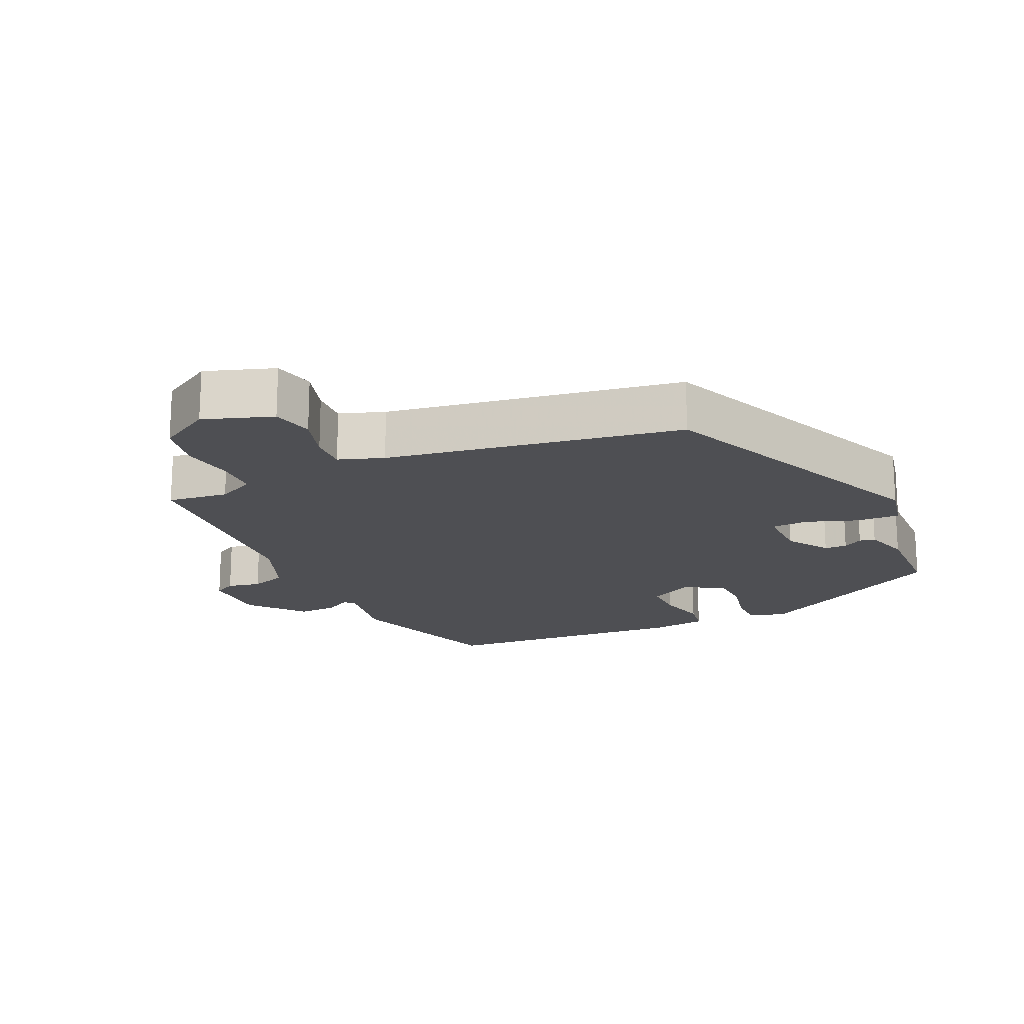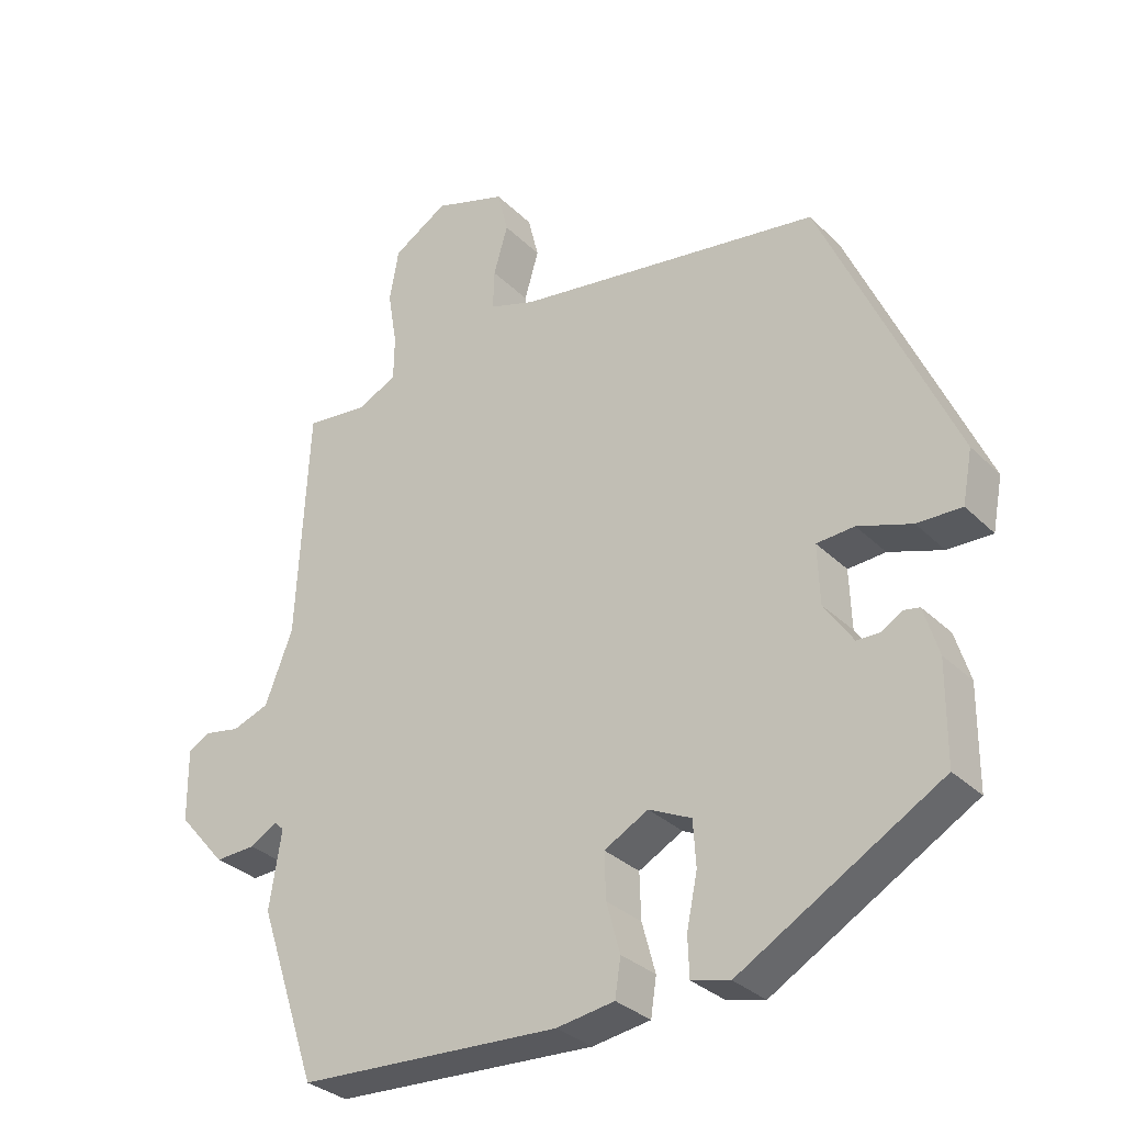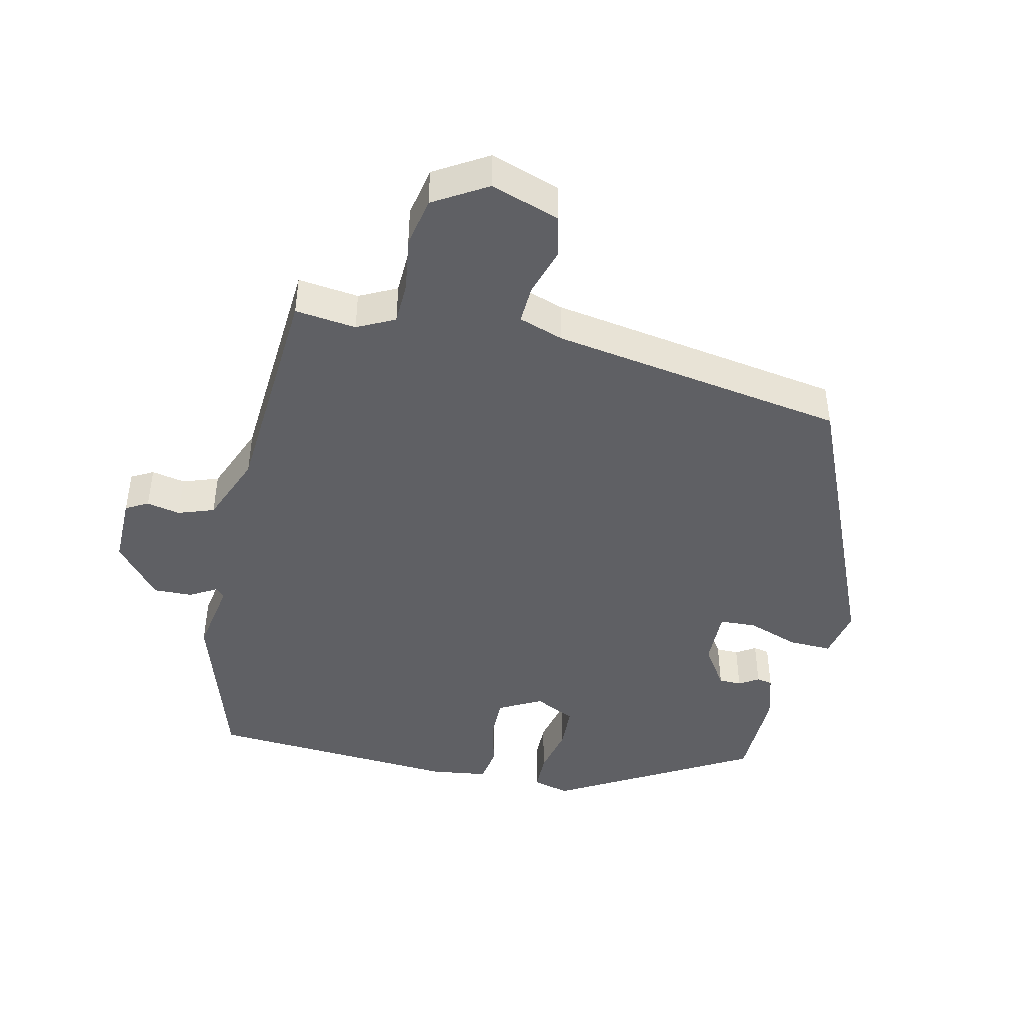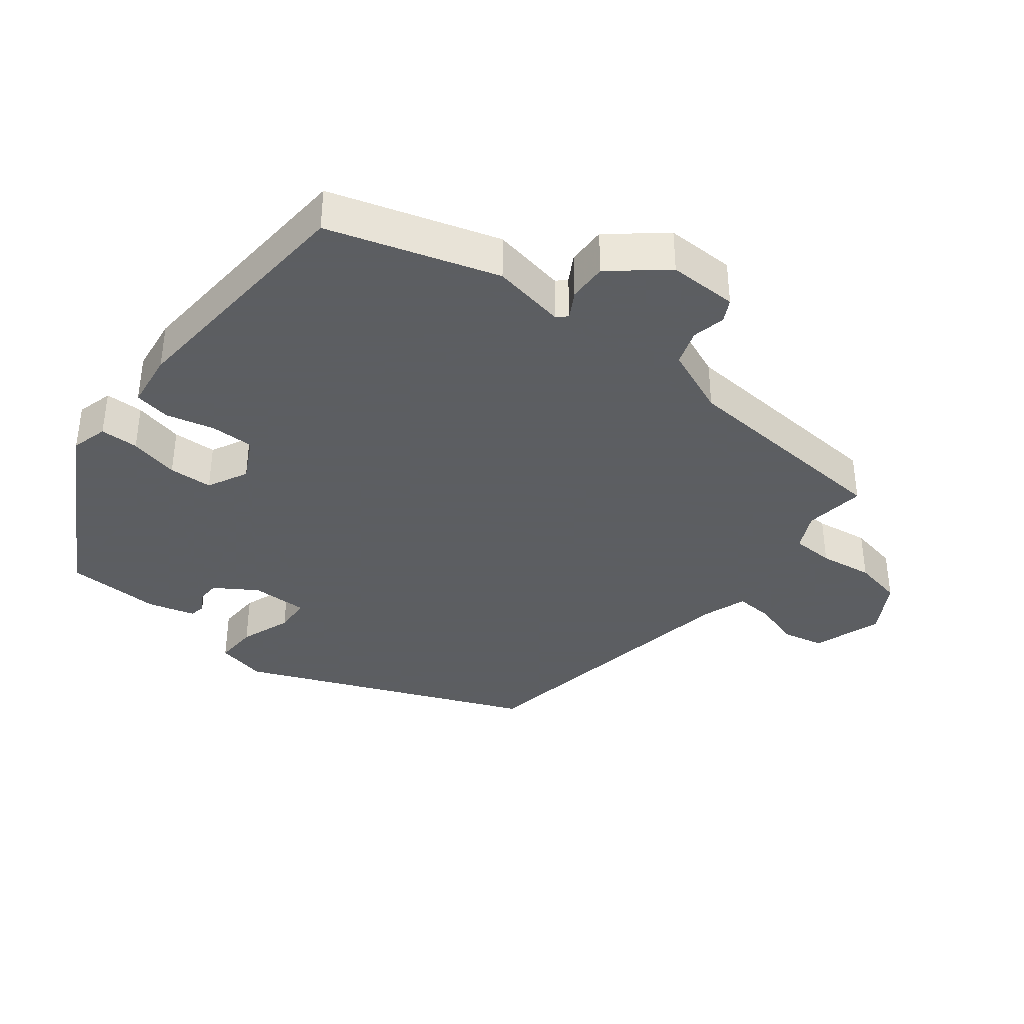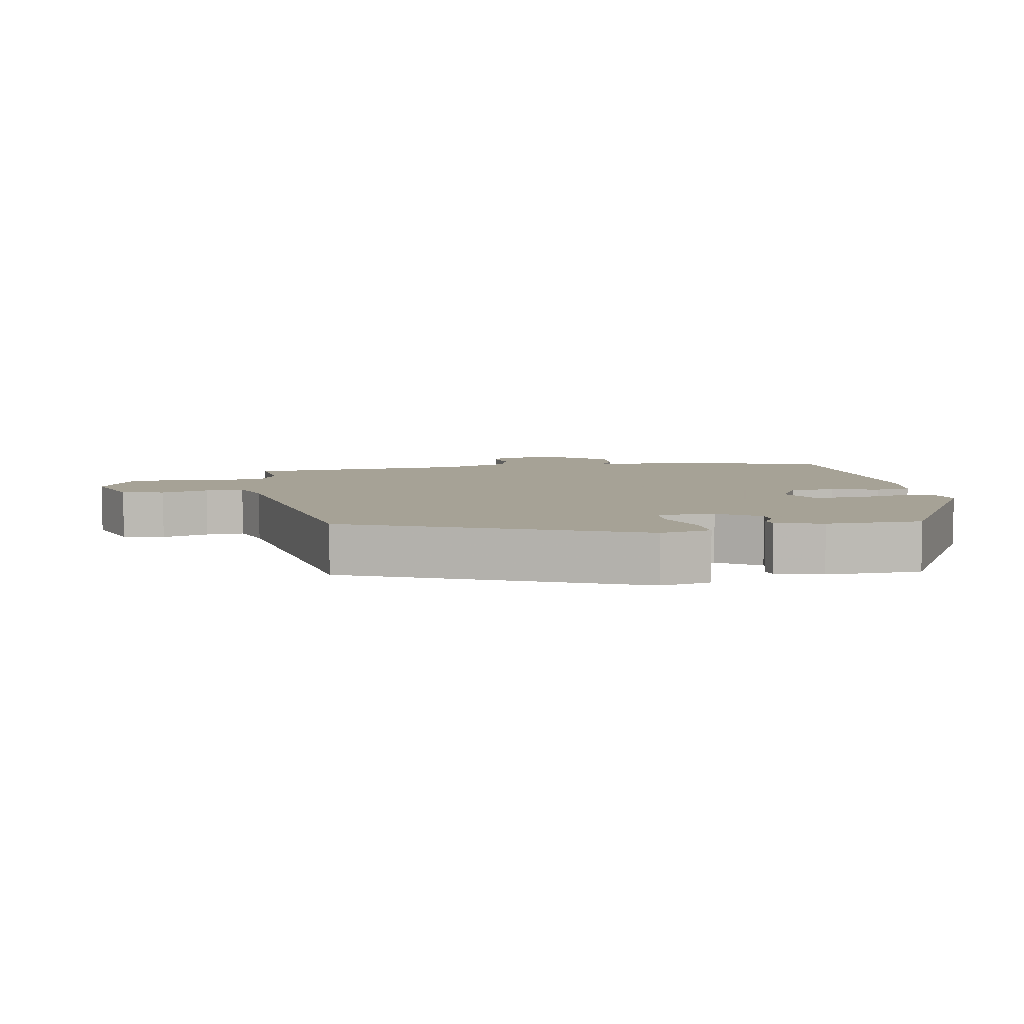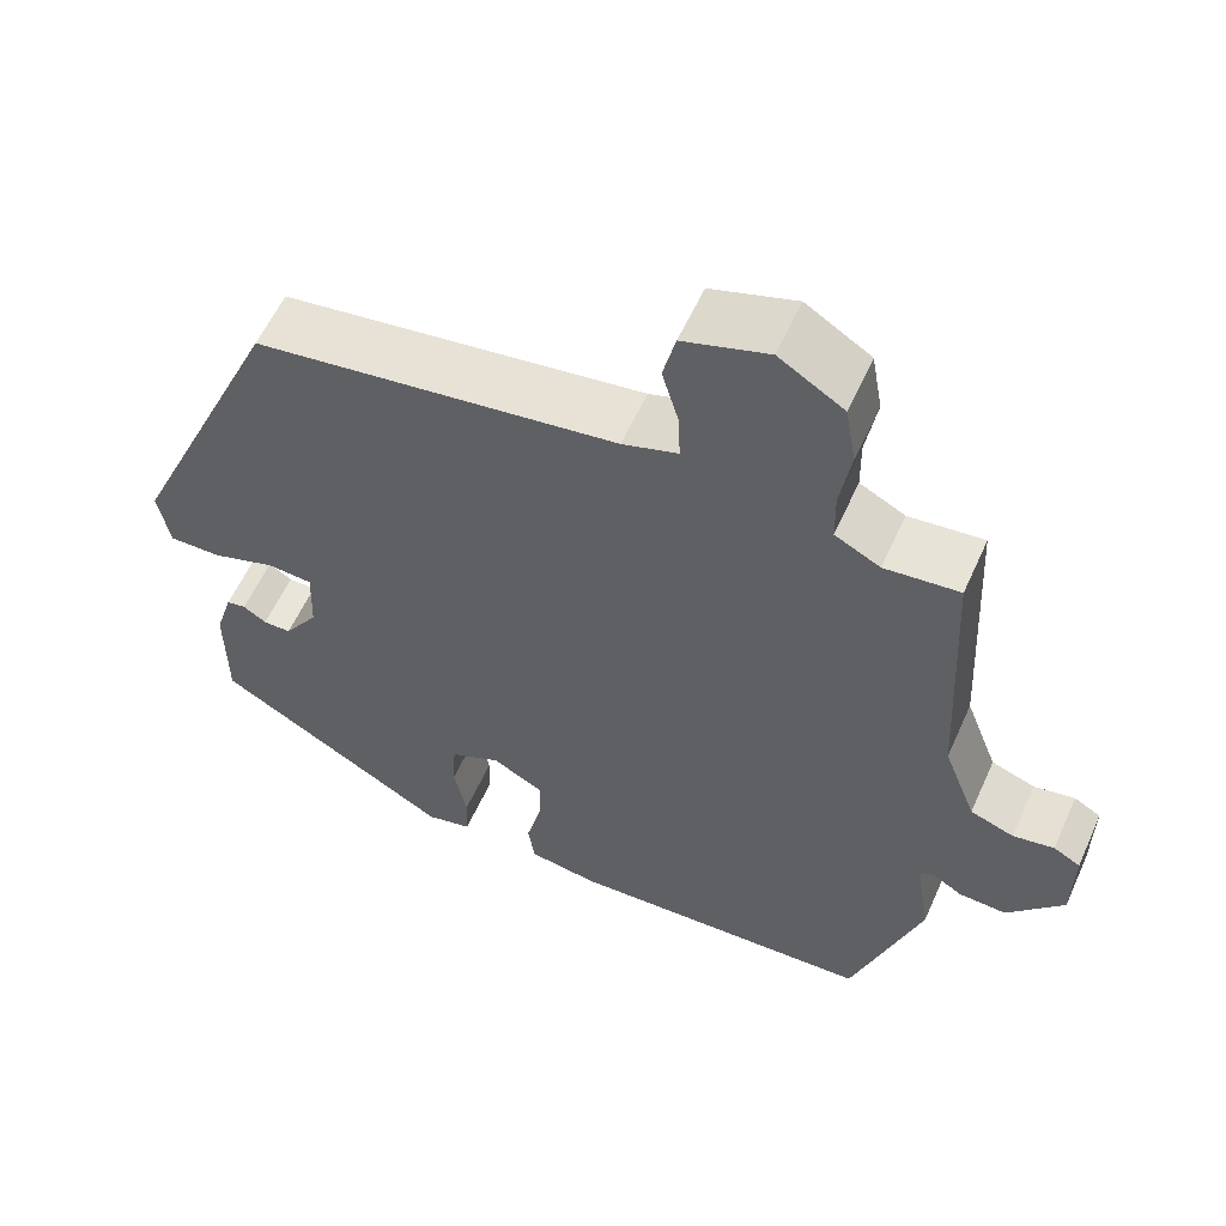
<metadata>
{"format":"obj","ext":"obj","renderer":"f3d","projection":"perspective","resolution":1024,"background":"white","views":[{"elev":-18.1,"azim":23.5,"up":"+Y"},{"elev":-31.3,"azim":36.4,"up":"+Z"},{"elev":-44.7,"azim":-13.8,"up":"+Y"},{"elev":-37.4,"azim":-129.5,"up":"+Y"},{"elev":6.3,"azim":78.7,"up":"+Y"},{"elev":58.1,"azim":-155.9,"up":"+Z"}]}
</metadata>
<code>
v 0.457 0.07 -0.33
v 0.174 0.07 -0.496
v 0.12 0.07 -0.483
v 0.118 0.07 -0.427
v 0.133 0.07 -0.354
v 0.129 0.07 -0.29
v 0.069 0.07 -0.262
v 0.007 0.07 -0.296
v 0.009 0.07 -0.36
v 0.028 0.07 -0.43
v 0.02 0.07 -0.483
v -0.062 0.07 -0.496
v -0.431 0.07 -0.479
v -0.513 0.07 -0.235
v -0.496 0.07 -0.126
v -0.51 0.07 -0.113
v -0.548 0.07 -0.136
v -0.605 0.07 -0.139
v -0.672 0.07 -0.062
v -0.673 0.07 0.039
v -0.641 0.07 0.057
v -0.592 0.07 0.048
v -0.54 0.07 0.067
v -0.501 0.07 0.168
v -0.484 0.07 0.495
v -0.395 0.07 0.486
v -0.341 0.07 0.514
v -0.34 0.07 0.576
v -0.353 0.07 0.654
v -0.34 0.07 0.727
v -0.263 0.07 0.775
v -0.162 0.07 0.743
v -0.147 0.07 0.682
v -0.167 0.07 0.613
v -0.169 0.07 0.557
v -0.103 0.07 0.536
v 0.328 0.07 0.475
v 0.515 0.07 0.059
v 0.501 0.07 -0.015
v 0.438 0.07 -0.014
v 0.362 0.07 0.011
v 0.309 0.07 0.007
v 0.312 0.07 -0.076
v 0.353 0.07 -0.136
v 0.386 0.07 -0.136
v 0.414 0.07 -0.118
v 0.437 0.07 -0.122
v 0.458 0.07 -0.19
v 0.457 0 -0.33
v 0.174 0 -0.496
v 0.12 0 -0.483
v 0.118 0 -0.427
v 0.133 0 -0.354
v 0.129 0 -0.29
v 0.069 0 -0.262
v 0.007 0 -0.296
v 0.009 0 -0.36
v 0.028 0 -0.43
v 0.02 0 -0.483
v -0.062 0 -0.496
v -0.431 0 -0.479
v -0.513 0 -0.235
v -0.496 0 -0.126
v -0.51 0 -0.113
v -0.548 0 -0.136
v -0.605 0 -0.139
v -0.672 0 -0.062
v -0.673 0 0.039
v -0.641 0 0.057
v -0.592 0 0.048
v -0.54 0 0.067
v -0.501 0 0.168
v -0.484 0 0.495
v -0.395 0 0.486
v -0.341 0 0.514
v -0.34 0 0.576
v -0.353 0 0.654
v -0.34 0 0.727
v -0.263 0 0.775
v -0.162 0 0.743
v -0.147 0 0.682
v -0.167 0 0.613
v -0.169 0 0.557
v -0.103 0 0.536
v 0.328 0 0.475
v 0.515 0 0.059
v 0.501 0 -0.015
v 0.438 0 -0.014
v 0.362 0 0.011
v 0.309 0 0.007
v 0.312 0 -0.076
v 0.353 0 -0.136
v 0.386 0 -0.136
v 0.414 0 -0.118
v 0.437 0 -0.122
v 0.458 0 -0.19
f 3 4 5
f 2 3 5
f 1 2 5
f 48 1 5
f 47 48 5
f 46 47 5
f 45 46 5
f 44 45 5 6
f 43 44 6 7
f 42 43 7 8
f 39 40 41
f 38 39 41
f 37 38 41
f 36 37 41
f 35 36 41 42
f 32 33 34
f 31 32 34
f 30 31 34
f 29 30 34
f 28 29 34
f 27 28 34 35
f 35 42 8
f 27 35 8
f 26 27 8
f 20 21 22
f 19 20 22
f 18 19 22
f 17 18 22
f 16 17 22
f 15 16 22 23
f 13 14 15
f 12 13 15
f 11 12 15
f 10 11 15
f 9 10 15
f 8 9 15
f 26 8 15
f 25 26 15
f 24 25 15
f 15 23 24
f 53 52 51
f 53 51 50
f 53 50 49
f 53 49 96
f 53 96 95
f 53 95 94
f 53 94 93
f 54 53 93 92
f 55 54 92 91
f 56 55 91 90
f 89 88 87
f 89 87 86
f 89 86 85
f 89 85 84
f 90 89 84 83
f 82 81 80
f 82 80 79
f 82 79 78
f 82 78 77
f 82 77 76
f 83 82 76 75
f 56 90 83
f 56 83 75
f 56 75 74
f 70 69 68
f 70 68 67
f 70 67 66
f 70 66 65
f 70 65 64
f 71 70 64 63
f 63 62 61
f 63 61 60
f 63 60 59
f 63 59 58
f 63 58 57
f 63 57 56
f 63 56 74
f 63 74 73
f 63 73 72
f 72 71 63
f 1 49 50 2
f 2 50 51 3
f 3 51 52 4
f 4 52 53 5
f 5 53 54 6
f 6 54 55 7
f 7 55 56 8
f 8 56 57 9
f 9 57 58 10
f 10 58 59 11
f 11 59 60 12
f 12 60 61 13
f 13 61 62 14
f 14 62 63 15
f 15 63 64 16
f 16 64 65 17
f 17 65 66 18
f 18 66 67 19
f 19 67 68 20
f 20 68 69 21
f 21 69 70 22
f 22 70 71 23
f 23 71 72 24
f 24 72 73 25
f 25 73 74 26
f 26 74 75 27
f 27 75 76 28
f 28 76 77 29
f 29 77 78 30
f 30 78 79 31
f 31 79 80 32
f 32 80 81 33
f 33 81 82 34
f 34 82 83 35
f 35 83 84 36
f 36 84 85 37
f 37 85 86 38
f 38 86 87 39
f 39 87 88 40
f 40 88 89 41
f 41 89 90 42
f 42 90 91 43
f 43 91 92 44
f 44 92 93 45
f 45 93 94 46
f 46 94 95 47
f 47 95 96 48
f 48 96 49 1

</code>
